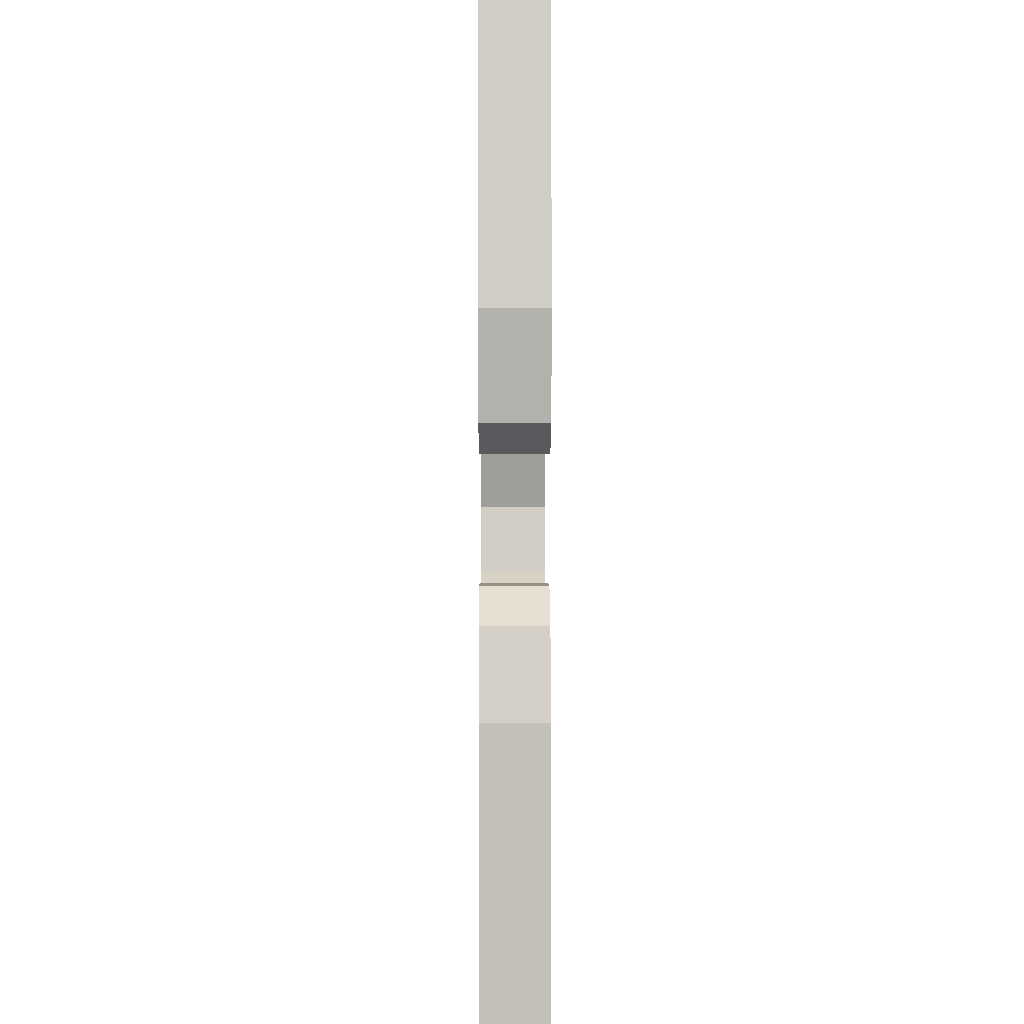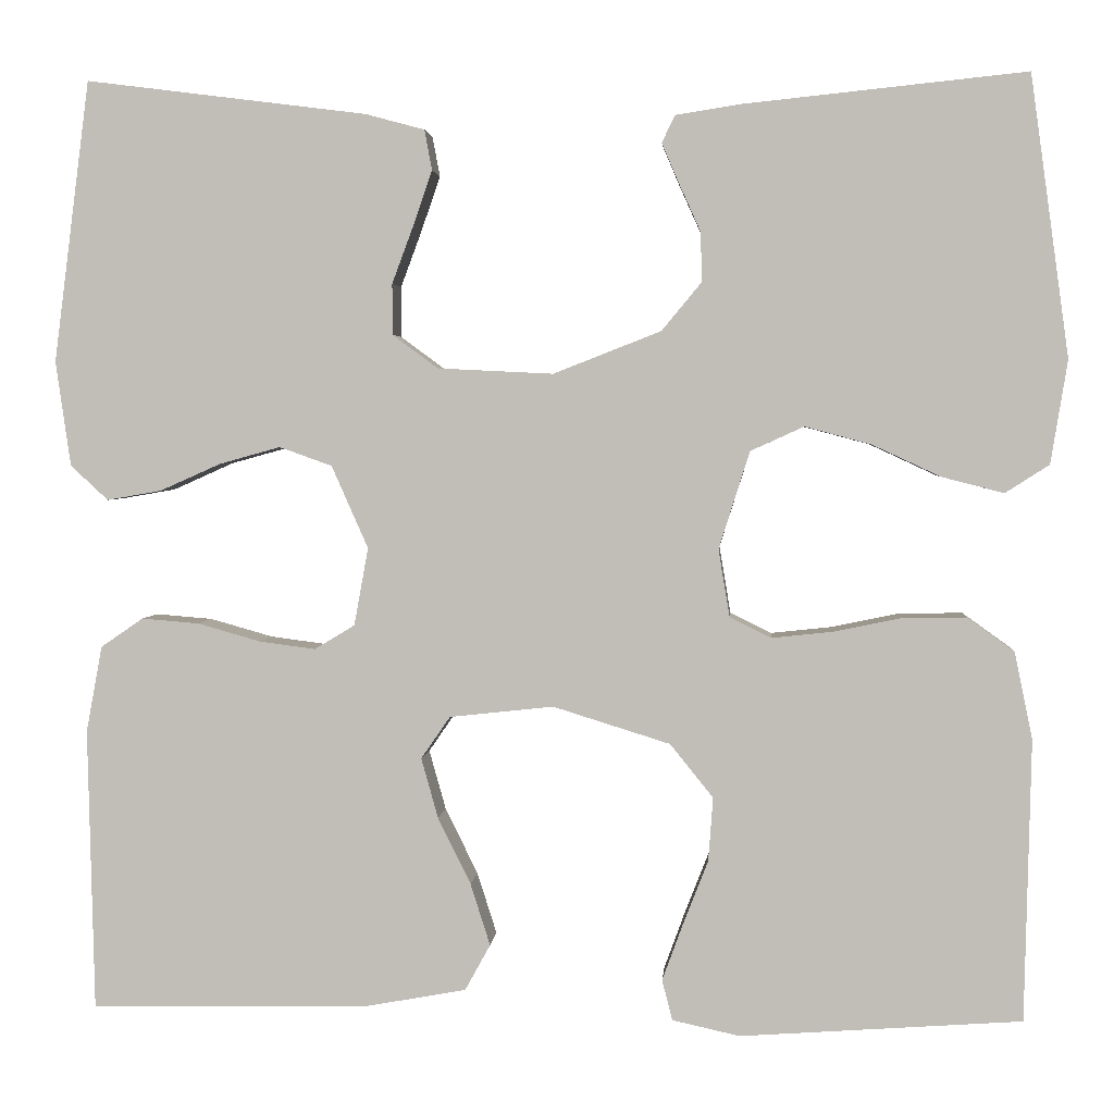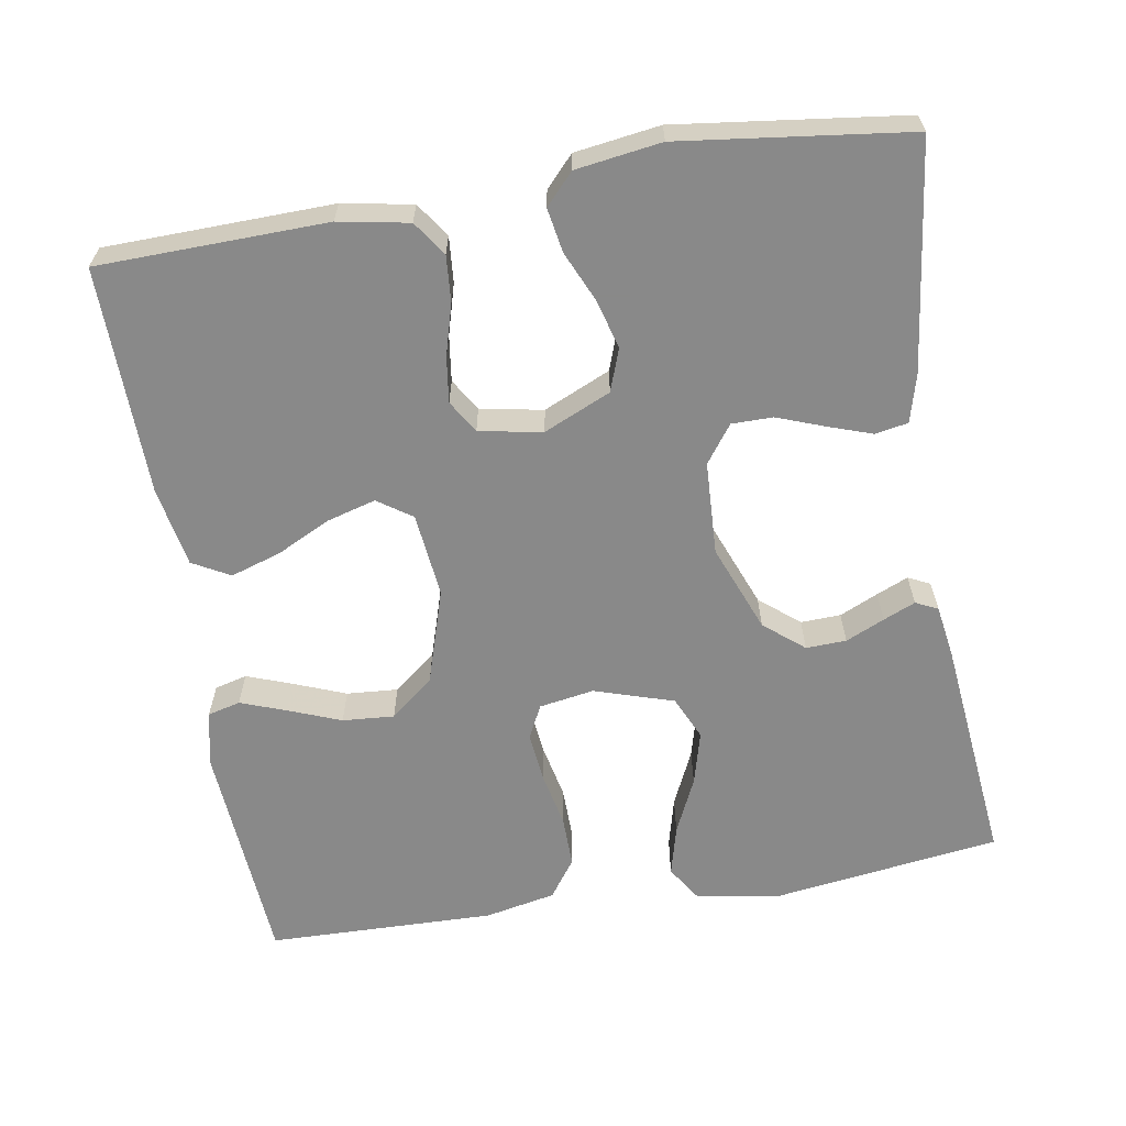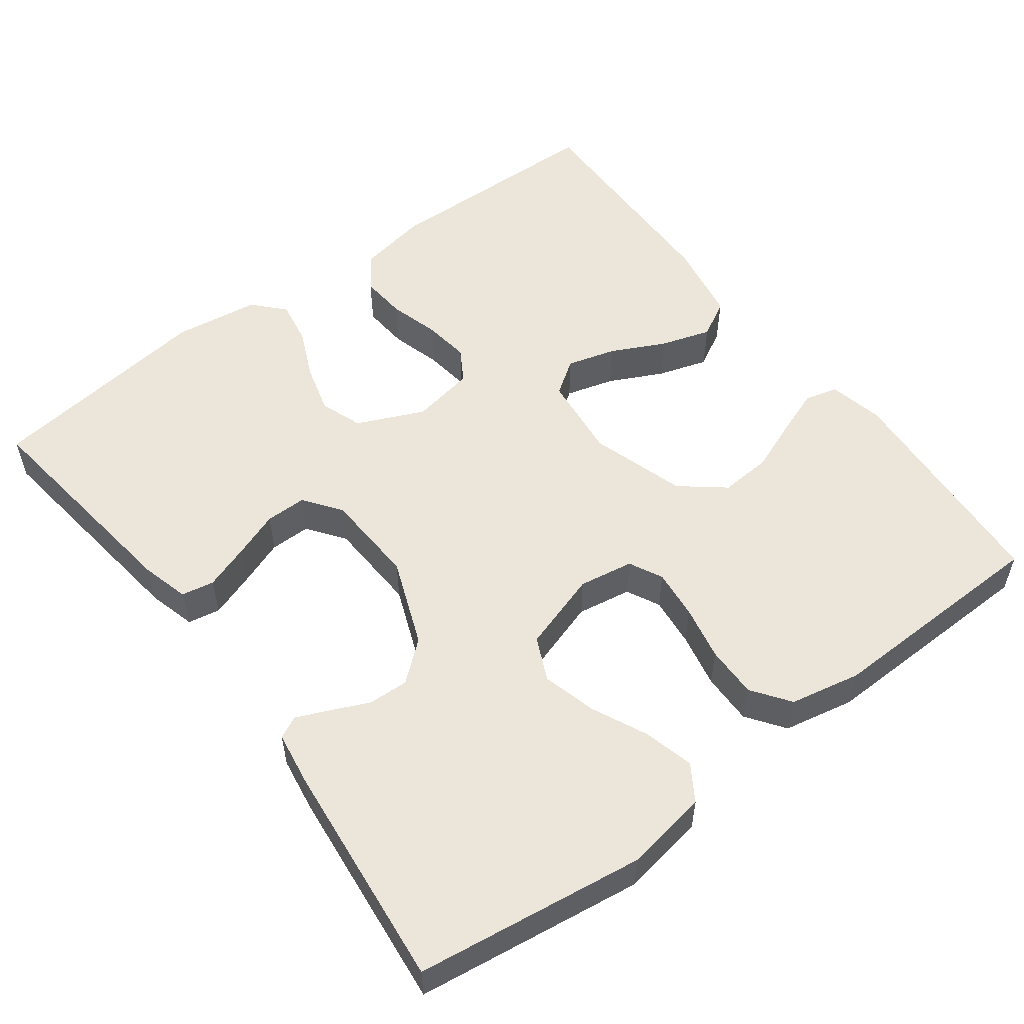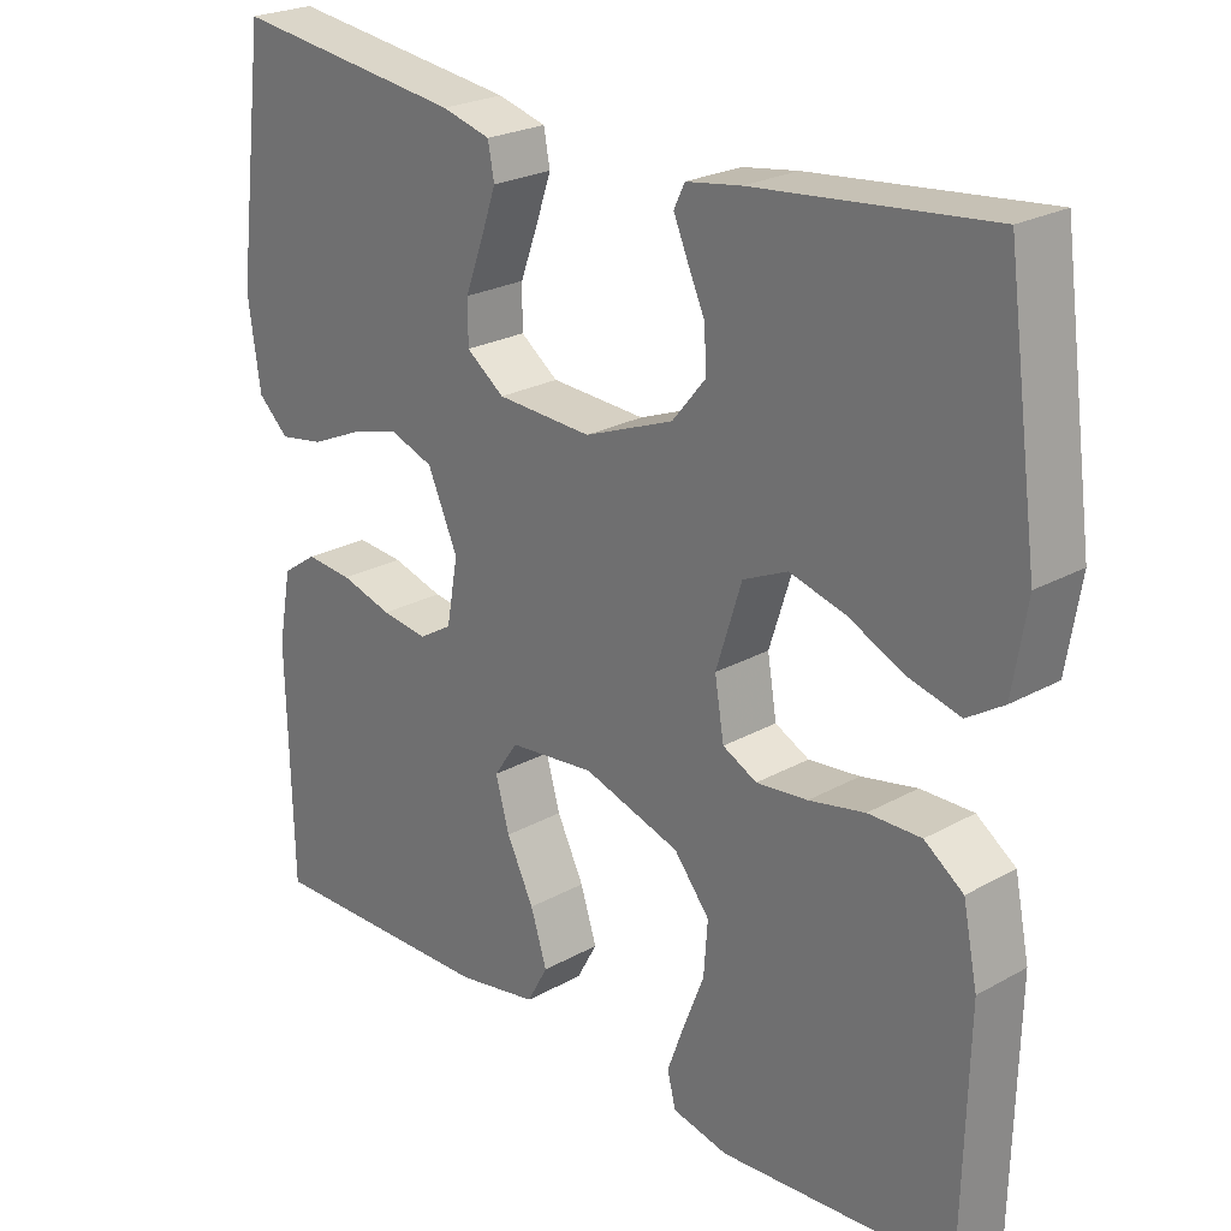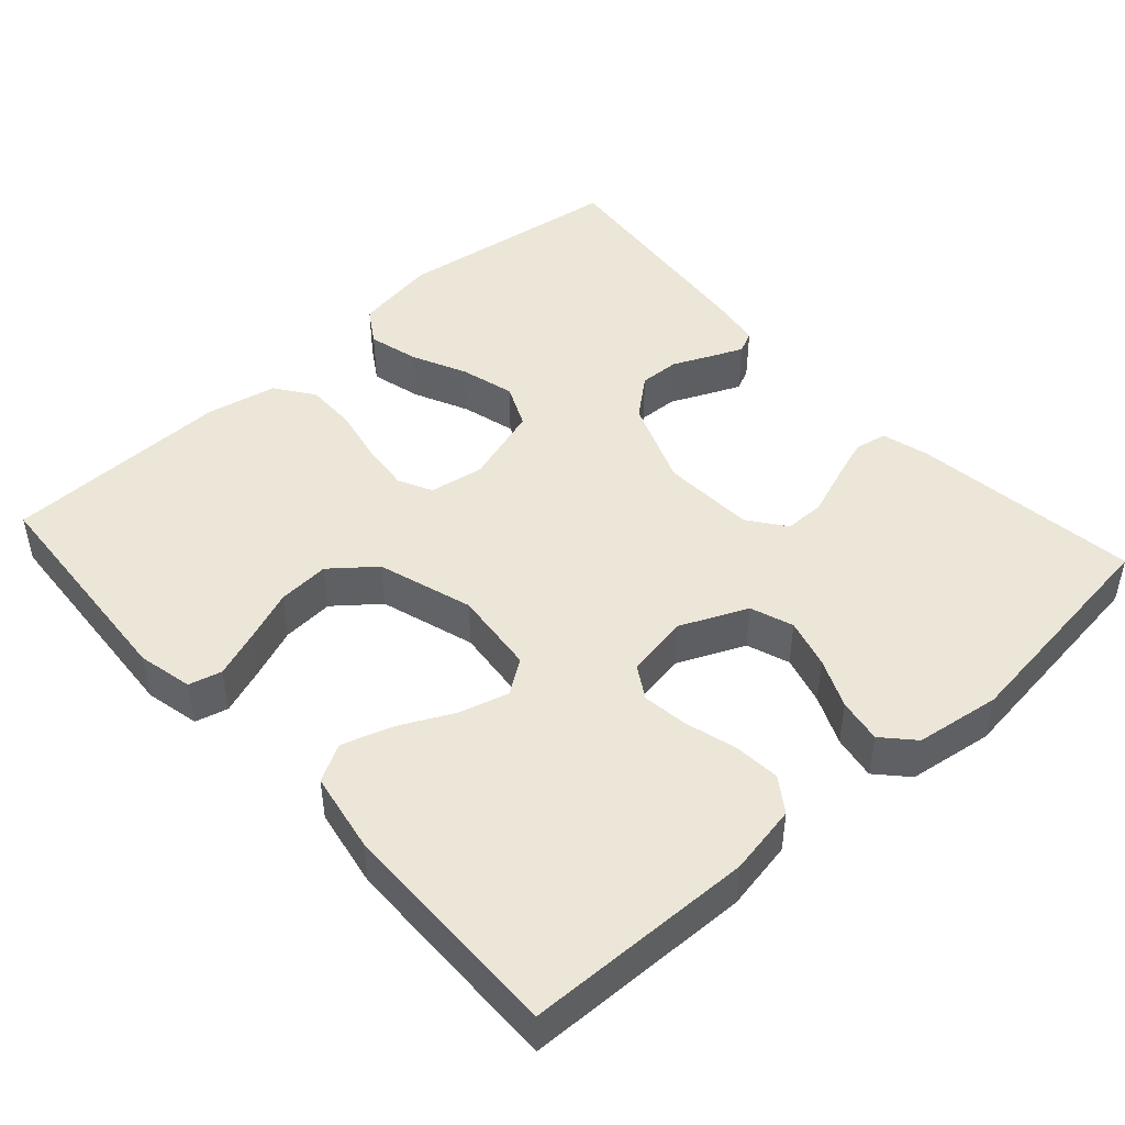
<metadata>
{"format":"obj","ext":"obj","renderer":"f3d","projection":"perspective","resolution":1024,"background":"white","views":[{"elev":1.7,"azim":89.7,"up":"+Z"},{"elev":2.7,"azim":4.4,"up":"+Z"},{"elev":-63.0,"azim":-80.5,"up":"+Y"},{"elev":54.4,"azim":53.1,"up":"+Y"},{"elev":24.1,"azim":47.3,"up":"+Z"},{"elev":46.4,"azim":-132.0,"up":"+Y"}]}
</metadata>
<code>
v 0.5 0.07 -0.5
v 0.2 0.07 -0.521
v 0.128 0.07 -0.505
v 0.117 0.07 -0.462
v 0.139 0.07 -0.402
v 0.166 0.07 -0.333
v 0.171 0.07 -0.265
v 0.125 0.07 -0.208
v 0 0.07 -0.169
v -0.111 0.07 -0.181
v -0.142 0.07 -0.226
v -0.124 0.07 -0.29
v -0.089 0.07 -0.361
v -0.068 0.07 -0.427
v -0.095 0.07 -0.476
v -0.2 0.07 -0.495
v -0.5 0.07 -0.5
v -0.507 0.07 -0.2
v -0.49 0.07 -0.108
v -0.445 0.07 -0.077
v -0.384 0.07 -0.082
v -0.317 0.07 -0.101
v -0.257 0.07 -0.109
v -0.214 0.07 -0.083
v -0.199 0.07 0
v -0.238 0.07 0.088
v -0.294 0.07 0.108
v -0.359 0.07 0.09
v -0.424 0.07 0.061
v -0.482 0.07 0.051
v -0.522 0.07 0.088
v -0.538 0.07 0.2
v -0.5 0.07 0.5
v -0.2 0.07 0.462
v -0.137 0.07 0.445
v -0.129 0.07 0.402
v -0.149 0.07 0.344
v -0.172 0.07 0.282
v -0.172 0.07 0.228
v -0.123 0.07 0.192
v 0 0.07 0.186
v 0.115 0.07 0.231
v 0.158 0.07 0.283
v 0.156 0.07 0.336
v 0.133 0.07 0.387
v 0.115 0.07 0.429
v 0.129 0.07 0.458
v 0.2 0.07 0.469
v 0.5 0.07 0.5
v 0.541 0.07 0.2
v 0.523 0.07 0.09
v 0.476 0.07 0.06
v 0.41 0.07 0.077
v 0.337 0.07 0.111
v 0.266 0.07 0.13
v 0.209 0.07 0.104
v 0.176 0.07 0
v 0.188 0.07 -0.072
v 0.232 0.07 -0.094
v 0.298 0.07 -0.087
v 0.37 0.07 -0.072
v 0.438 0.07 -0.071
v 0.488 0.07 -0.107
v 0.507 0.07 -0.2
v 0.5 0 -0.5
v 0.2 0 -0.521
v 0.128 0 -0.505
v 0.117 0 -0.462
v 0.139 0 -0.402
v 0.166 0 -0.333
v 0.171 0 -0.265
v 0.125 0 -0.208
v 0 0 -0.169
v -0.111 0 -0.181
v -0.142 0 -0.226
v -0.124 0 -0.29
v -0.089 0 -0.361
v -0.068 0 -0.427
v -0.095 0 -0.476
v -0.2 0 -0.495
v -0.5 0 -0.5
v -0.507 0 -0.2
v -0.49 0 -0.108
v -0.445 0 -0.077
v -0.384 0 -0.082
v -0.317 0 -0.101
v -0.257 0 -0.109
v -0.214 0 -0.083
v -0.199 0 0
v -0.238 0 0.088
v -0.294 0 0.108
v -0.359 0 0.09
v -0.424 0 0.061
v -0.482 0 0.051
v -0.522 0 0.088
v -0.538 0 0.2
v -0.5 0 0.5
v -0.2 0 0.462
v -0.137 0 0.445
v -0.129 0 0.402
v -0.149 0 0.344
v -0.172 0 0.282
v -0.172 0 0.228
v -0.123 0 0.192
v 0 0 0.186
v 0.115 0 0.231
v 0.158 0 0.283
v 0.156 0 0.336
v 0.133 0 0.387
v 0.115 0 0.429
v 0.129 0 0.458
v 0.2 0 0.469
v 0.5 0 0.5
v 0.541 0 0.2
v 0.523 0 0.09
v 0.476 0 0.06
v 0.41 0 0.077
v 0.337 0 0.111
v 0.266 0 0.13
v 0.209 0 0.104
v 0.176 0 0
v 0.188 0 -0.072
v 0.232 0 -0.094
v 0.298 0 -0.087
v 0.37 0 -0.072
v 0.438 0 -0.071
v 0.488 0 -0.107
v 0.507 0 -0.2
f 60 61 62 63
f 59 60 63 64
f 51 52 53 54
f 51 54 55
f 50 51 55
f 49 50 55
f 48 49 55 56
f 44 45 46 47
f 44 47 48 56
f 35 36 37 38
f 33 34 35 38
f 33 38 39
f 32 33 39
f 31 32 39 40
f 28 29 30 31
f 27 28 31 40
f 19 20 21 22
f 19 22 23
f 18 19 23
f 17 18 23
f 16 17 23 24
f 12 13 14 15
f 11 12 15 16
f 3 4 5 6
f 1 2 3 6
f 59 64 1 6
f 58 59 6 7
f 57 58 7 8
f 43 44 56 57
f 42 43 57 8
f 41 42 8 9
f 26 27 40 41
f 25 26 41 9
f 11 16 24 25
f 10 11 25
f 9 10 25
f 127 126 125 124
f 128 127 124 123
f 118 117 116 115
f 119 118 115
f 119 115 114
f 119 114 113
f 120 119 113 112
f 111 110 109 108
f 120 112 111 108
f 102 101 100 99
f 102 99 98 97
f 103 102 97
f 103 97 96
f 104 103 96 95
f 95 94 93 92
f 104 95 92 91
f 86 85 84 83
f 87 86 83
f 87 83 82
f 87 82 81
f 88 87 81 80
f 79 78 77 76
f 80 79 76 75
f 70 69 68 67
f 70 67 66 65
f 70 65 128 123
f 71 70 123 122
f 72 71 122 121
f 121 120 108 107
f 72 121 107 106
f 73 72 106 105
f 105 104 91 90
f 73 105 90 89
f 89 88 80 75
f 89 75 74
f 89 74 73
f 1 65 66 2
f 2 66 67 3
f 3 67 68 4
f 4 68 69 5
f 5 69 70 6
f 6 70 71 7
f 7 71 72 8
f 8 72 73 9
f 9 73 74 10
f 10 74 75 11
f 11 75 76 12
f 12 76 77 13
f 13 77 78 14
f 14 78 79 15
f 15 79 80 16
f 16 80 81 17
f 17 81 82 18
f 18 82 83 19
f 19 83 84 20
f 20 84 85 21
f 21 85 86 22
f 22 86 87 23
f 23 87 88 24
f 24 88 89 25
f 25 89 90 26
f 26 90 91 27
f 27 91 92 28
f 28 92 93 29
f 29 93 94 30
f 30 94 95 31
f 31 95 96 32
f 32 96 97 33
f 33 97 98 34
f 34 98 99 35
f 35 99 100 36
f 36 100 101 37
f 37 101 102 38
f 38 102 103 39
f 39 103 104 40
f 40 104 105 41
f 41 105 106 42
f 42 106 107 43
f 43 107 108 44
f 44 108 109 45
f 45 109 110 46
f 46 110 111 47
f 47 111 112 48
f 48 112 113 49
f 49 113 114 50
f 50 114 115 51
f 51 115 116 52
f 52 116 117 53
f 53 117 118 54
f 54 118 119 55
f 55 119 120 56
f 56 120 121 57
f 57 121 122 58
f 58 122 123 59
f 59 123 124 60
f 60 124 125 61
f 61 125 126 62
f 62 126 127 63
f 63 127 128 64
f 64 128 65 1

</code>
